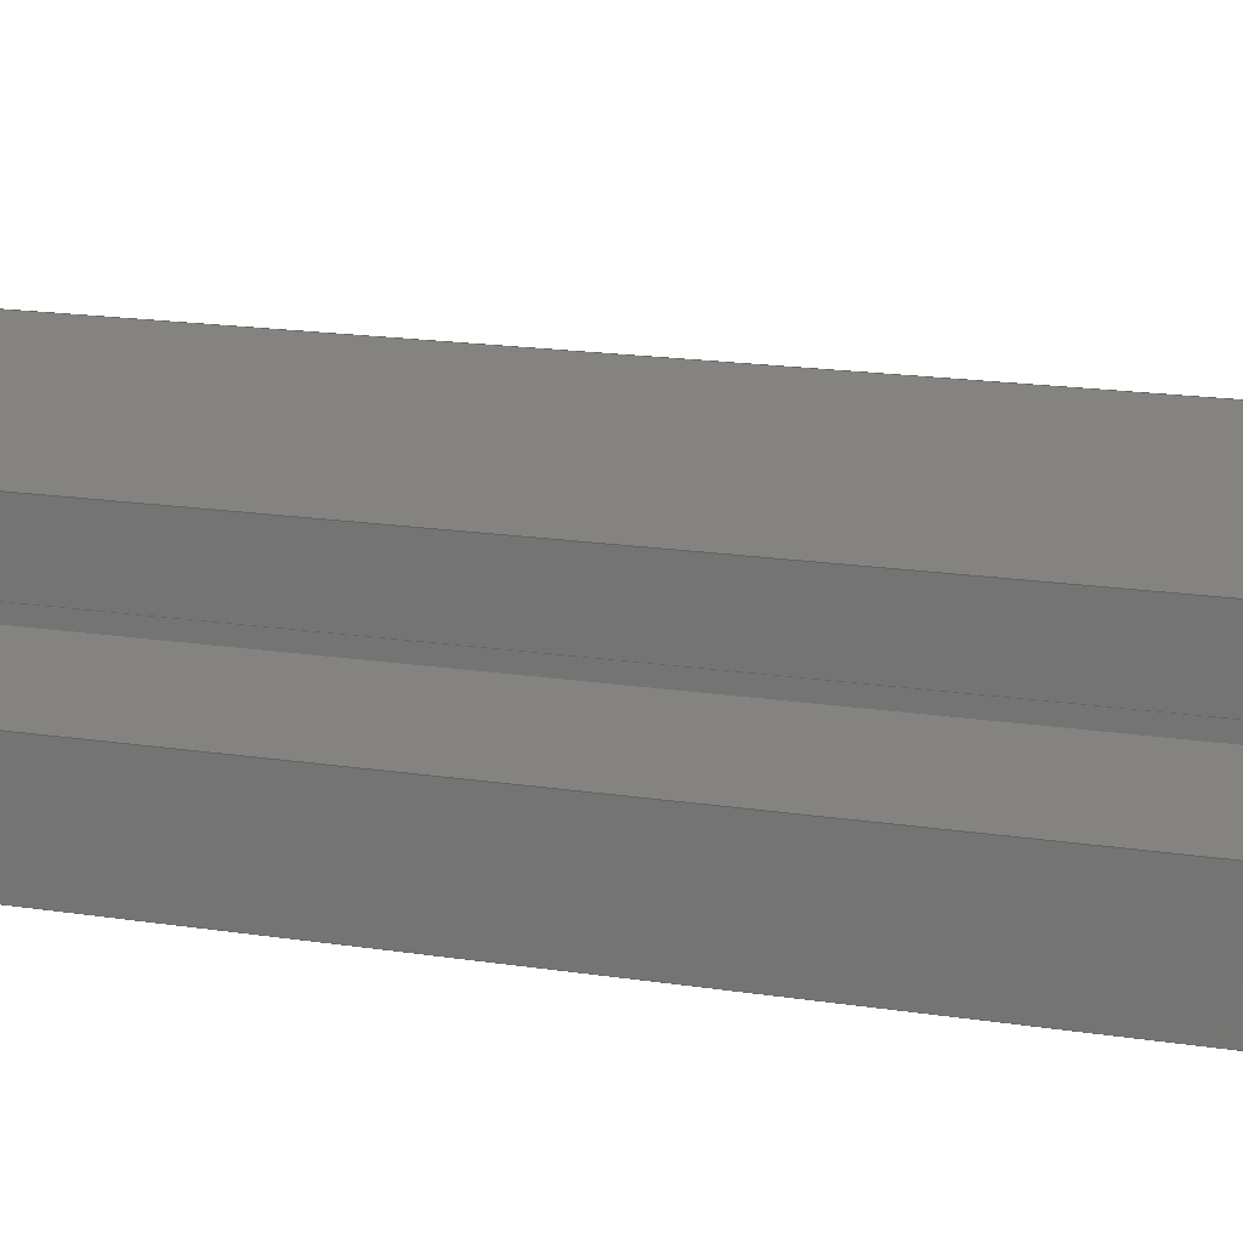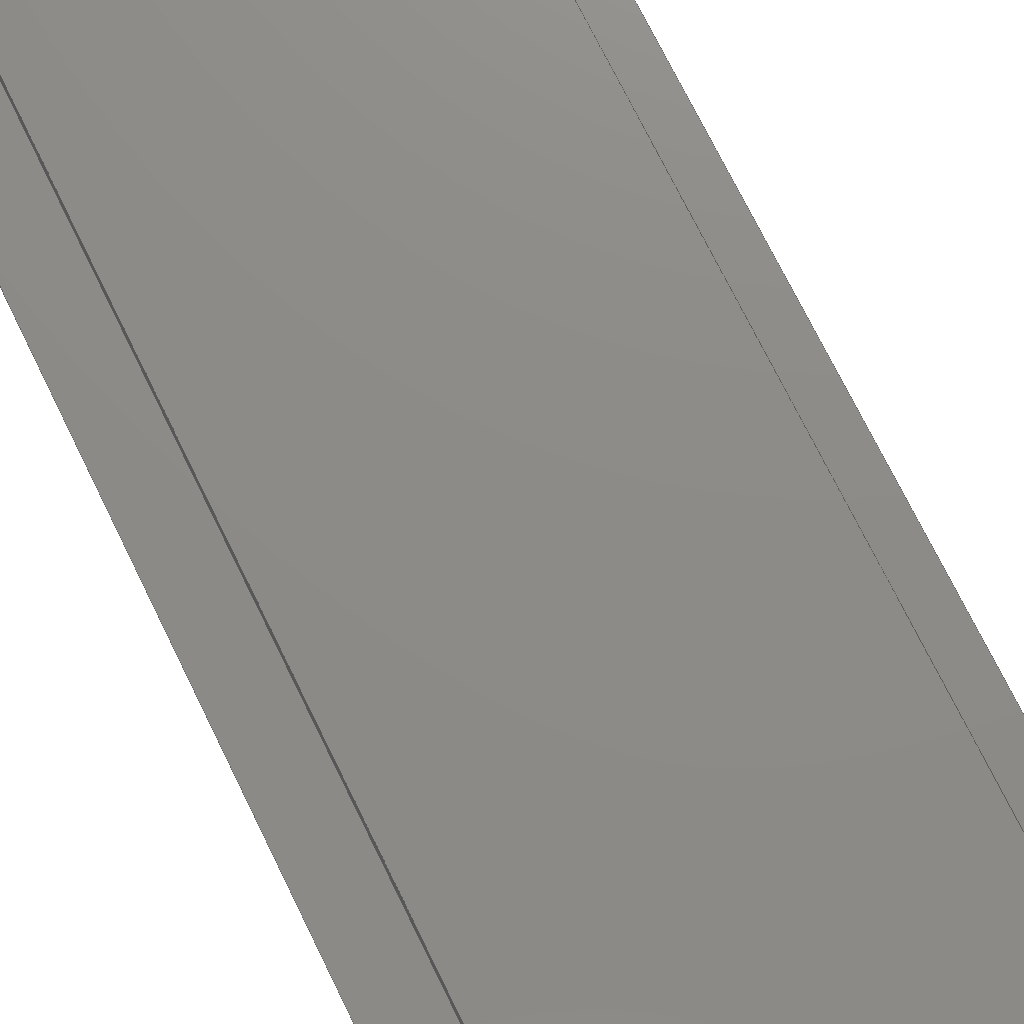
<metadata>
{"format":"step","ext":"stp","renderer":"f3d","projection":"perspective","resolution":1024,"background":"white","views":[{"elev":18.4,"azim":-73.7,"up":"+Y"},{"elev":75.7,"azim":-26.4,"up":"+Y"}]}
</metadata>
<code>
ISO-10303-21;
DATA;
#1=SHAPE_REPRESENTATION_RELATIONSHIP('SRR','None',#435,#2);
#2=ADVANCED_BREP_SHAPE_REPRESENTATION($,(#265),#423);
#3=STYLED_ITEM($,(#443),#265);
#4=FACE_OUTER_BOUND($,#18,.T.);
#5=FACE_OUTER_BOUND($,#19,.T.);
#6=FACE_OUTER_BOUND($,#20,.T.);
#7=FACE_OUTER_BOUND($,#21,.T.);
#8=FACE_OUTER_BOUND($,#22,.T.);
#9=FACE_OUTER_BOUND($,#23,.T.);
#10=FACE_OUTER_BOUND($,#24,.T.);
#11=FACE_OUTER_BOUND($,#25,.T.);
#12=FACE_OUTER_BOUND($,#26,.T.);
#13=FACE_OUTER_BOUND($,#27,.T.);
#14=FACE_OUTER_BOUND($,#28,.T.);
#15=FACE_OUTER_BOUND($,#29,.T.);
#16=FACE_OUTER_BOUND($,#30,.T.);
#17=FACE_OUTER_BOUND($,#31,.T.);
#18=EDGE_LOOP($,(#164,#165,#166,#167));
#19=EDGE_LOOP($,(#168,#169,#170,#171));
#20=EDGE_LOOP($,(#172,#173,#174,#175));
#21=EDGE_LOOP($,(#176,#177,#178,#179));
#22=EDGE_LOOP($,(#180,#181,#182,#183));
#23=EDGE_LOOP($,(#184,#185,#186,#187));
#24=EDGE_LOOP($,(#188,#189,#190,#191));
#25=EDGE_LOOP($,(#192,#193,#194,#195));
#26=EDGE_LOOP($,(#196,#197,#198,#199));
#27=EDGE_LOOP($,(#200,#201,#202,#203));
#28=EDGE_LOOP($,(#204,#205,#206,#207));
#29=EDGE_LOOP($,(#208,#209,#210,#211));
#30=EDGE_LOOP($,(#212,#213,#214,#215,#216,#217,#218,#219,#220,#221,#222,
#223));
#31=EDGE_LOOP($,(#224,#225,#226,#227,#228,#229,#230,#231,#232,#233,#234,
#235));
#32=LINE($,#351,#68);
#33=LINE($,#353,#69);
#34=LINE($,#355,#70);
#35=LINE($,#356,#71);
#36=LINE($,#359,#72);
#37=LINE($,#361,#73);
#38=LINE($,#362,#74);
#39=LINE($,#365,#75);
#40=LINE($,#367,#76);
#41=LINE($,#368,#77);
#42=LINE($,#371,#78);
#43=LINE($,#373,#79);
#44=LINE($,#374,#80);
#45=LINE($,#377,#81);
#46=LINE($,#379,#82);
#47=LINE($,#380,#83);
#48=LINE($,#383,#84);
#49=LINE($,#385,#85);
#50=LINE($,#386,#86);
#51=LINE($,#389,#87);
#52=LINE($,#391,#88);
#53=LINE($,#392,#89);
#54=LINE($,#395,#90);
#55=LINE($,#397,#91);
#56=LINE($,#398,#92);
#57=LINE($,#401,#93);
#58=LINE($,#403,#94);
#59=LINE($,#404,#95);
#60=LINE($,#407,#96);
#61=LINE($,#409,#97);
#62=LINE($,#410,#98);
#63=LINE($,#413,#99);
#64=LINE($,#415,#100);
#65=LINE($,#416,#101);
#66=LINE($,#418,#102);
#67=LINE($,#419,#103);
#68=VECTOR($,#285,0.2);
#69=VECTOR($,#286,2);
#70=VECTOR($,#287,0.2);
#71=VECTOR($,#288,2);
#72=VECTOR($,#291,1);
#73=VECTOR($,#292,1);
#74=VECTOR($,#293,2);
#75=VECTOR($,#296,0.2);
#76=VECTOR($,#297,0.2);
#77=VECTOR($,#298,2);
#78=VECTOR($,#301,0.325);
#79=VECTOR($,#302,0.325);
#80=VECTOR($,#303,2);
#81=VECTOR($,#306,0.1);
#82=VECTOR($,#307,0.1);
#83=VECTOR($,#308,2);
#84=VECTOR($,#311,0.2);
#85=VECTOR($,#312,0.2);
#86=VECTOR($,#313,2);
#87=VECTOR($,#316,0.125);
#88=VECTOR($,#317,0.125);
#89=VECTOR($,#318,2);
#90=VECTOR($,#321,0.75);
#91=VECTOR($,#322,0.75);
#92=VECTOR($,#323,2);
#93=VECTOR($,#326,0.125);
#94=VECTOR($,#327,0.125);
#95=VECTOR($,#328,2);
#96=VECTOR($,#331,0.2);
#97=VECTOR($,#332,0.2);
#98=VECTOR($,#333,2);
#99=VECTOR($,#336,0.1);
#100=VECTOR($,#337,0.1);
#101=VECTOR($,#338,2);
#102=VECTOR($,#341,0.325);
#103=VECTOR($,#342,0.325);
#104=VERTEX_POINT($,#349);
#105=VERTEX_POINT($,#350);
#106=VERTEX_POINT($,#352);
#107=VERTEX_POINT($,#354);
#108=VERTEX_POINT($,#358);
#109=VERTEX_POINT($,#360);
#110=VERTEX_POINT($,#364);
#111=VERTEX_POINT($,#366);
#112=VERTEX_POINT($,#370);
#113=VERTEX_POINT($,#372);
#114=VERTEX_POINT($,#376);
#115=VERTEX_POINT($,#378);
#116=VERTEX_POINT($,#382);
#117=VERTEX_POINT($,#384);
#118=VERTEX_POINT($,#388);
#119=VERTEX_POINT($,#390);
#120=VERTEX_POINT($,#394);
#121=VERTEX_POINT($,#396);
#122=VERTEX_POINT($,#400);
#123=VERTEX_POINT($,#402);
#124=VERTEX_POINT($,#406);
#125=VERTEX_POINT($,#408);
#126=VERTEX_POINT($,#412);
#127=VERTEX_POINT($,#414);
#128=EDGE_CURVE($,#104,#105,#32,.T.);
#129=EDGE_CURVE($,#105,#106,#33,.T.);
#130=EDGE_CURVE($,#107,#106,#34,.T.);
#131=EDGE_CURVE($,#104,#107,#35,.T.);
#132=EDGE_CURVE($,#108,#104,#36,.T.);
#133=EDGE_CURVE($,#109,#107,#37,.T.);
#134=EDGE_CURVE($,#108,#109,#38,.T.);
#135=EDGE_CURVE($,#110,#108,#39,.T.);
#136=EDGE_CURVE($,#111,#109,#40,.T.);
#137=EDGE_CURVE($,#110,#111,#41,.T.);
#138=EDGE_CURVE($,#112,#110,#42,.T.);
#139=EDGE_CURVE($,#113,#111,#43,.T.);
#140=EDGE_CURVE($,#112,#113,#44,.T.);
#141=EDGE_CURVE($,#114,#112,#45,.T.);
#142=EDGE_CURVE($,#115,#113,#46,.T.);
#143=EDGE_CURVE($,#114,#115,#47,.T.);
#144=EDGE_CURVE($,#116,#114,#48,.T.);
#145=EDGE_CURVE($,#117,#115,#49,.T.);
#146=EDGE_CURVE($,#116,#117,#50,.T.);
#147=EDGE_CURVE($,#118,#116,#51,.T.);
#148=EDGE_CURVE($,#119,#117,#52,.T.);
#149=EDGE_CURVE($,#118,#119,#53,.T.);
#150=EDGE_CURVE($,#120,#118,#54,.T.);
#151=EDGE_CURVE($,#121,#119,#55,.T.);
#152=EDGE_CURVE($,#120,#121,#56,.T.);
#153=EDGE_CURVE($,#122,#120,#57,.T.);
#154=EDGE_CURVE($,#123,#121,#58,.T.);
#155=EDGE_CURVE($,#122,#123,#59,.T.);
#156=EDGE_CURVE($,#124,#122,#60,.T.);
#157=EDGE_CURVE($,#125,#123,#61,.T.);
#158=EDGE_CURVE($,#124,#125,#62,.T.);
#159=EDGE_CURVE($,#126,#124,#63,.T.);
#160=EDGE_CURVE($,#127,#125,#64,.T.);
#161=EDGE_CURVE($,#126,#127,#65,.T.);
#162=EDGE_CURVE($,#105,#126,#66,.T.);
#163=EDGE_CURVE($,#106,#127,#67,.T.);
#164=ORIENTED_EDGE($,*,*,#128,.T.);
#165=ORIENTED_EDGE($,*,*,#129,.T.);
#166=ORIENTED_EDGE($,*,*,#130,.F.);
#167=ORIENTED_EDGE($,*,*,#131,.F.);
#168=ORIENTED_EDGE($,*,*,#132,.T.);
#169=ORIENTED_EDGE($,*,*,#131,.T.);
#170=ORIENTED_EDGE($,*,*,#133,.F.);
#171=ORIENTED_EDGE($,*,*,#134,.F.);
#172=ORIENTED_EDGE($,*,*,#135,.T.);
#173=ORIENTED_EDGE($,*,*,#134,.T.);
#174=ORIENTED_EDGE($,*,*,#136,.F.);
#175=ORIENTED_EDGE($,*,*,#137,.F.);
#176=ORIENTED_EDGE($,*,*,#138,.T.);
#177=ORIENTED_EDGE($,*,*,#137,.T.);
#178=ORIENTED_EDGE($,*,*,#139,.F.);
#179=ORIENTED_EDGE($,*,*,#140,.F.);
#180=ORIENTED_EDGE($,*,*,#141,.T.);
#181=ORIENTED_EDGE($,*,*,#140,.T.);
#182=ORIENTED_EDGE($,*,*,#142,.F.);
#183=ORIENTED_EDGE($,*,*,#143,.F.);
#184=ORIENTED_EDGE($,*,*,#144,.T.);
#185=ORIENTED_EDGE($,*,*,#143,.T.);
#186=ORIENTED_EDGE($,*,*,#145,.F.);
#187=ORIENTED_EDGE($,*,*,#146,.F.);
#188=ORIENTED_EDGE($,*,*,#147,.T.);
#189=ORIENTED_EDGE($,*,*,#146,.T.);
#190=ORIENTED_EDGE($,*,*,#148,.F.);
#191=ORIENTED_EDGE($,*,*,#149,.F.);
#192=ORIENTED_EDGE($,*,*,#150,.T.);
#193=ORIENTED_EDGE($,*,*,#149,.T.);
#194=ORIENTED_EDGE($,*,*,#151,.F.);
#195=ORIENTED_EDGE($,*,*,#152,.F.);
#196=ORIENTED_EDGE($,*,*,#153,.T.);
#197=ORIENTED_EDGE($,*,*,#152,.T.);
#198=ORIENTED_EDGE($,*,*,#154,.F.);
#199=ORIENTED_EDGE($,*,*,#155,.F.);
#200=ORIENTED_EDGE($,*,*,#156,.T.);
#201=ORIENTED_EDGE($,*,*,#155,.T.);
#202=ORIENTED_EDGE($,*,*,#157,.F.);
#203=ORIENTED_EDGE($,*,*,#158,.F.);
#204=ORIENTED_EDGE($,*,*,#159,.T.);
#205=ORIENTED_EDGE($,*,*,#158,.T.);
#206=ORIENTED_EDGE($,*,*,#160,.F.);
#207=ORIENTED_EDGE($,*,*,#161,.F.);
#208=ORIENTED_EDGE($,*,*,#162,.T.);
#209=ORIENTED_EDGE($,*,*,#161,.T.);
#210=ORIENTED_EDGE($,*,*,#163,.F.);
#211=ORIENTED_EDGE($,*,*,#129,.F.);
#212=ORIENTED_EDGE($,*,*,#163,.T.);
#213=ORIENTED_EDGE($,*,*,#160,.T.);
#214=ORIENTED_EDGE($,*,*,#157,.T.);
#215=ORIENTED_EDGE($,*,*,#154,.T.);
#216=ORIENTED_EDGE($,*,*,#151,.T.);
#217=ORIENTED_EDGE($,*,*,#148,.T.);
#218=ORIENTED_EDGE($,*,*,#145,.T.);
#219=ORIENTED_EDGE($,*,*,#142,.T.);
#220=ORIENTED_EDGE($,*,*,#139,.T.);
#221=ORIENTED_EDGE($,*,*,#136,.T.);
#222=ORIENTED_EDGE($,*,*,#133,.T.);
#223=ORIENTED_EDGE($,*,*,#130,.T.);
#224=ORIENTED_EDGE($,*,*,#162,.F.);
#225=ORIENTED_EDGE($,*,*,#128,.F.);
#226=ORIENTED_EDGE($,*,*,#132,.F.);
#227=ORIENTED_EDGE($,*,*,#135,.F.);
#228=ORIENTED_EDGE($,*,*,#138,.F.);
#229=ORIENTED_EDGE($,*,*,#141,.F.);
#230=ORIENTED_EDGE($,*,*,#144,.F.);
#231=ORIENTED_EDGE($,*,*,#147,.F.);
#232=ORIENTED_EDGE($,*,*,#150,.F.);
#233=ORIENTED_EDGE($,*,*,#153,.F.);
#234=ORIENTED_EDGE($,*,*,#156,.F.);
#235=ORIENTED_EDGE($,*,*,#159,.F.);
#236=PLANE($,#267);
#237=PLANE($,#268);
#238=PLANE($,#269);
#239=PLANE($,#270);
#240=PLANE($,#271);
#241=PLANE($,#272);
#242=PLANE($,#273);
#243=PLANE($,#274);
#244=PLANE($,#275);
#245=PLANE($,#276);
#246=PLANE($,#277);
#247=PLANE($,#278);
#248=PLANE($,#279);
#249=PLANE($,#280);
#250=ADVANCED_FACE($,(#4),#236,.T.);
#251=ADVANCED_FACE($,(#5),#237,.T.);
#252=ADVANCED_FACE($,(#6),#238,.T.);
#253=ADVANCED_FACE($,(#7),#239,.T.);
#254=ADVANCED_FACE($,(#8),#240,.T.);
#255=ADVANCED_FACE($,(#9),#241,.T.);
#256=ADVANCED_FACE($,(#10),#242,.T.);
#257=ADVANCED_FACE($,(#11),#243,.T.);
#258=ADVANCED_FACE($,(#12),#244,.T.);
#259=ADVANCED_FACE($,(#13),#245,.T.);
#260=ADVANCED_FACE($,(#14),#246,.T.);
#261=ADVANCED_FACE($,(#15),#247,.T.);
#262=ADVANCED_FACE($,(#16),#248,.T.);
#263=ADVANCED_FACE($,(#17),#249,.F.);
#264=CLOSED_SHELL($,(#250,#251,#252,#253,#254,#255,#256,#257,#258,#259,
#260,#261,#262,#263));
#265=MANIFOLD_SOLID_BREP('Solid2',#264);
#266=AXIS2_PLACEMENT_3D('placement',#347,#281,#282);
#267=AXIS2_PLACEMENT_3D($,#348,#283,#284);
#268=AXIS2_PLACEMENT_3D($,#357,#289,#290);
#269=AXIS2_PLACEMENT_3D($,#363,#294,#295);
#270=AXIS2_PLACEMENT_3D($,#369,#299,#300);
#271=AXIS2_PLACEMENT_3D($,#375,#304,#305);
#272=AXIS2_PLACEMENT_3D($,#381,#309,#310);
#273=AXIS2_PLACEMENT_3D($,#387,#314,#315);
#274=AXIS2_PLACEMENT_3D($,#393,#319,#320);
#275=AXIS2_PLACEMENT_3D($,#399,#324,#325);
#276=AXIS2_PLACEMENT_3D($,#405,#329,#330);
#277=AXIS2_PLACEMENT_3D($,#411,#334,#335);
#278=AXIS2_PLACEMENT_3D($,#417,#339,#340);
#279=AXIS2_PLACEMENT_3D($,#420,#343,#344);
#280=AXIS2_PLACEMENT_3D($,#421,#345,#346);
#281=DIRECTION('axis',(0,0,1));
#282=DIRECTION('refdir',(1,0,0));
#283=DIRECTION('center_axis',(1,0,0));
#284=DIRECTION('ref_axis',(0,1,0));
#285=DIRECTION($,(0,1,0));
#286=DIRECTION($,(0,0,1));
#287=DIRECTION($,(0,1,0));
#288=DIRECTION($,(0,0,1));
#289=DIRECTION('center_axis',(0,-1,0));
#290=DIRECTION('ref_axis',(1,0,0));
#291=DIRECTION($,(1,0,0));
#292=DIRECTION($,(1,0,0));
#293=DIRECTION($,(0,0,1));
#294=DIRECTION('center_axis',(-1,0,0));
#295=DIRECTION('ref_axis',(0,-1,0));
#296=DIRECTION($,(0,-1,0));
#297=DIRECTION($,(0,-1,0));
#298=DIRECTION($,(0,0,1));
#299=DIRECTION('center_axis',(2.69e-16,1,0));
#300=DIRECTION('ref_axis',(-1,2.82e-16,0));
#301=DIRECTION($,(-1,2.69e-16,0));
#302=DIRECTION($,(-1,2.69e-16,0));
#303=DIRECTION($,(0,0,1));
#304=DIRECTION('center_axis',(-1,0,0));
#305=DIRECTION('ref_axis',(0,-1,0));
#306=DIRECTION($,(0,-1,0));
#307=DIRECTION($,(0,-1,0));
#308=DIRECTION($,(0,0,1));
#309=DIRECTION('center_axis',(0,-1,0));
#310=DIRECTION('ref_axis',(1,0,0));
#311=DIRECTION($,(1,0,0));
#312=DIRECTION($,(1,0,0));
#313=DIRECTION($,(0,0,1));
#314=DIRECTION('center_axis',(-1,0,0));
#315=DIRECTION('ref_axis',(0,-1,0));
#316=DIRECTION($,(0,-1,0));
#317=DIRECTION($,(0,-1,0));
#318=DIRECTION($,(0,0,1));
#319=DIRECTION('center_axis',(0,1,0));
#320=DIRECTION('ref_axis',(-1,0,0));
#321=DIRECTION($,(-1,0,0));
#322=DIRECTION($,(-1,0,0));
#323=DIRECTION($,(0,0,1));
#324=DIRECTION('center_axis',(1,0,0));
#325=DIRECTION('ref_axis',(0,1,0));
#326=DIRECTION($,(0,1,0));
#327=DIRECTION($,(0,1,0));
#328=DIRECTION($,(0,0,1));
#329=DIRECTION('center_axis',(0,-1,0));
#330=DIRECTION('ref_axis',(1,0,0));
#331=DIRECTION($,(1,0,0));
#332=DIRECTION($,(1,0,0));
#333=DIRECTION($,(0,0,1));
#334=DIRECTION('center_axis',(1,0,0));
#335=DIRECTION('ref_axis',(0,1,0));
#336=DIRECTION($,(0,1,0));
#337=DIRECTION($,(0,1,0));
#338=DIRECTION($,(0,0,1));
#339=DIRECTION('center_axis',(-2.69e-16,1,0));
#340=DIRECTION('ref_axis',(-1,-2.82e-16,0));
#341=DIRECTION($,(-1,-2.69e-16,0));
#342=DIRECTION($,(-1,-2.69e-16,0));
#343=DIRECTION('center_axis',(0,0,1));
#344=DIRECTION('ref_axis',(1,0,0));
#345=DIRECTION('center_axis',(0,0,1));
#346=DIRECTION('ref_axis',(1,0,0));
#347=CARTESIAN_POINT('',(0,0,0));
#348=CARTESIAN_POINT('Origin',(-0.4823,0.08923,0));
#349=CARTESIAN_POINT('',(-0.4823,0.08923,0));
#350=CARTESIAN_POINT('',(-0.4823,0.2892,0));
#351=CARTESIAN_POINT($,(-0.4823,0.08923,0));
#352=CARTESIAN_POINT('',(-0.4823,0.2892,2));
#353=CARTESIAN_POINT($,(-0.4823,0.2892,0));
#354=CARTESIAN_POINT('',(-0.4823,0.08923,2));
#355=CARTESIAN_POINT($,(-0.4823,0.08923,2));
#356=CARTESIAN_POINT($,(-0.4823,0.08923,0));
#357=CARTESIAN_POINT('Origin',(-1.482,0.08923,0));
#358=CARTESIAN_POINT('',(-1.482,0.08923,0));
#359=CARTESIAN_POINT($,(-1.482,0.08923,0));
#360=CARTESIAN_POINT('',(-1.482,0.08923,2));
#361=CARTESIAN_POINT($,(-1.482,0.08923,2));
#362=CARTESIAN_POINT($,(-1.482,0.08923,0));
#363=CARTESIAN_POINT('Origin',(-1.482,0.2892,0));
#364=CARTESIAN_POINT('',(-1.482,0.2892,0));
#365=CARTESIAN_POINT($,(-1.482,0.2892,0));
#366=CARTESIAN_POINT('',(-1.482,0.2892,2));
#367=CARTESIAN_POINT($,(-1.482,0.2892,2));
#368=CARTESIAN_POINT($,(-1.482,0.2892,0));
#369=CARTESIAN_POINT('Origin',(-1.157,0.2892,0));
#370=CARTESIAN_POINT('',(-1.157,0.2892,0));
#371=CARTESIAN_POINT($,(-1.157,0.2892,0));
#372=CARTESIAN_POINT('',(-1.157,0.2892,2));
#373=CARTESIAN_POINT($,(-1.157,0.2892,2));
#374=CARTESIAN_POINT($,(-1.157,0.2892,0));
#375=CARTESIAN_POINT('Origin',(-1.157,0.3892,0));
#376=CARTESIAN_POINT('',(-1.157,0.3892,0));
#377=CARTESIAN_POINT($,(-1.157,0.3892,0));
#378=CARTESIAN_POINT('',(-1.157,0.3892,2));
#379=CARTESIAN_POINT($,(-1.157,0.3892,2));
#380=CARTESIAN_POINT($,(-1.157,0.3892,0));
#381=CARTESIAN_POINT('Origin',(-1.357,0.3892,0));
#382=CARTESIAN_POINT('',(-1.357,0.3892,0));
#383=CARTESIAN_POINT($,(-1.357,0.3892,0));
#384=CARTESIAN_POINT('',(-1.357,0.3892,2));
#385=CARTESIAN_POINT($,(-1.357,0.3892,2));
#386=CARTESIAN_POINT($,(-1.357,0.3892,0));
#387=CARTESIAN_POINT('Origin',(-1.357,0.5142,0));
#388=CARTESIAN_POINT('',(-1.357,0.5142,0));
#389=CARTESIAN_POINT($,(-1.357,0.5142,0));
#390=CARTESIAN_POINT('',(-1.357,0.5142,2));
#391=CARTESIAN_POINT($,(-1.357,0.5142,2));
#392=CARTESIAN_POINT($,(-1.357,0.5142,0));
#393=CARTESIAN_POINT('Origin',(-0.6073,0.5142,0));
#394=CARTESIAN_POINT('',(-0.6073,0.5142,0));
#395=CARTESIAN_POINT($,(-0.6073,0.5142,0));
#396=CARTESIAN_POINT('',(-0.6073,0.5142,2));
#397=CARTESIAN_POINT($,(-0.6073,0.5142,2));
#398=CARTESIAN_POINT($,(-0.6073,0.5142,0));
#399=CARTESIAN_POINT('Origin',(-0.6073,0.3892,0));
#400=CARTESIAN_POINT('',(-0.6073,0.3892,0));
#401=CARTESIAN_POINT($,(-0.6073,0.3892,0));
#402=CARTESIAN_POINT('',(-0.6073,0.3892,2));
#403=CARTESIAN_POINT($,(-0.6073,0.3892,2));
#404=CARTESIAN_POINT($,(-0.6073,0.3892,0));
#405=CARTESIAN_POINT('Origin',(-0.8073,0.3892,0));
#406=CARTESIAN_POINT('',(-0.8073,0.3892,0));
#407=CARTESIAN_POINT($,(-0.8073,0.3892,0));
#408=CARTESIAN_POINT('',(-0.8073,0.3892,2));
#409=CARTESIAN_POINT($,(-0.8073,0.3892,2));
#410=CARTESIAN_POINT($,(-0.8073,0.3892,0));
#411=CARTESIAN_POINT('Origin',(-0.8073,0.2892,0));
#412=CARTESIAN_POINT('',(-0.8073,0.2892,0));
#413=CARTESIAN_POINT($,(-0.8073,0.2892,0));
#414=CARTESIAN_POINT('',(-0.8073,0.2892,2));
#415=CARTESIAN_POINT($,(-0.8073,0.2892,2));
#416=CARTESIAN_POINT($,(-0.8073,0.2892,0));
#417=CARTESIAN_POINT('Origin',(-0.4823,0.2892,0));
#418=CARTESIAN_POINT($,(-0.4823,0.2892,0));
#419=CARTESIAN_POINT($,(-0.4823,0.2892,2));
#420=CARTESIAN_POINT('Origin',(-0.9823,0.2945,2));
#421=CARTESIAN_POINT('Origin',(-0.9823,0.2945,0));
#422=UNCERTAINTY_MEASURE_WITH_UNIT(LENGTH_MEASURE(0.0003937),
#424,'DISTANCE_ACCURACY_VALUE',
'Maximum model space distance between geometric entities at asserted c
onnectivities');
#423=(
GEOMETRIC_REPRESENTATION_CONTEXT(3)
GLOBAL_UNCERTAINTY_ASSIGNED_CONTEXT((#422))
GLOBAL_UNIT_ASSIGNED_CONTEXT((#424,#430,#427))
REPRESENTATION_CONTEXT('','3D')
);
#424=(
CONVERSION_BASED_UNIT('__CONSTANT UNIT inch',#426)
LENGTH_UNIT()
NAMED_UNIT(#429)
);
#425=(
LENGTH_UNIT()
NAMED_UNIT(*)
SI_UNIT(.MILLI.,.METRE.)
);
#426=LENGTH_MEASURE_WITH_UNIT(LENGTH_MEASURE(25.4),#425);
#427=(
NAMED_UNIT(*)
SI_UNIT($,.STERADIAN.)
SOLID_ANGLE_UNIT()
);
#428=DIMENSIONAL_EXPONENTS(0,0,0,0,0,0,0);
#429=DIMENSIONAL_EXPONENTS(1,0,0,0,0,0,0);
#430=(
CONVERSION_BASED_UNIT('degree',#432)
NAMED_UNIT(#428)
PLANE_ANGLE_UNIT()
);
#431=(
NAMED_UNIT(*)
PLANE_ANGLE_UNIT()
SI_UNIT($,.RADIAN.)
);
#432=PLANE_ANGLE_MEASURE_WITH_UNIT(PLANE_ANGLE_MEASURE(0.01745),#431);
#433=SHAPE_DEFINITION_REPRESENTATION(#434,#435);
#434=PRODUCT_DEFINITION_SHAPE('',$,#437);
#435=SHAPE_REPRESENTATION('',(#266),#423);
#436=PRODUCT_DEFINITION_CONTEXT('3D Mechanical Parts',#440,'design');
#437=PRODUCT_DEFINITION('Channel I','Channel I',#438,#436);
#438=PRODUCT_DEFINITION_FORMATION('',$,#442);
#439=APPLICATION_PROTOCOL_DEFINITION('international standard',
'automotive_design',2009,#440);
#440=APPLICATION_CONTEXT(
'Core Data for Automotive Mechanical Design Process');
#441=PRODUCT_CONTEXT('3D Mechanical Parts',#440,'mechanical');
#442=PRODUCT('Channel I','Channel I',$,(#441));
#443=PRESENTATION_STYLE_ASSIGNMENT((#444));
#444=SURFACE_STYLE_USAGE(.BOTH.,#445);
#445=SURFACE_SIDE_STYLE($,(#446));
#446=SURFACE_STYLE_FILL_AREA(#447);
#447=FILL_AREA_STYLE($,(#448));
#448=FILL_AREA_STYLE_COLOUR($,#449);
#449=COLOUR_RGB('',0.749,0.749,0.749);
ENDSEC;
END-ISO-10303-21;

</code>
